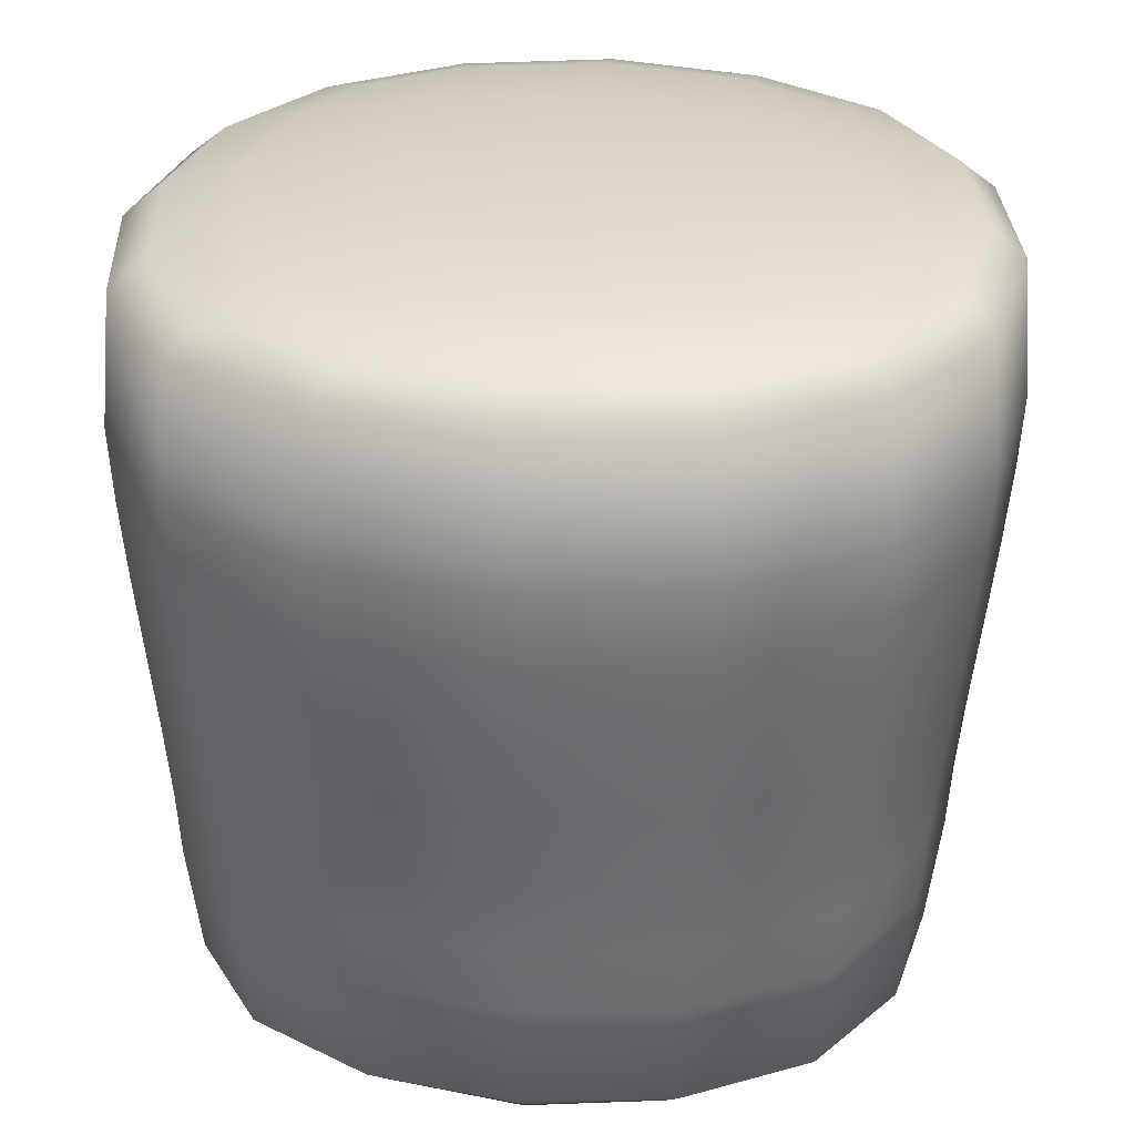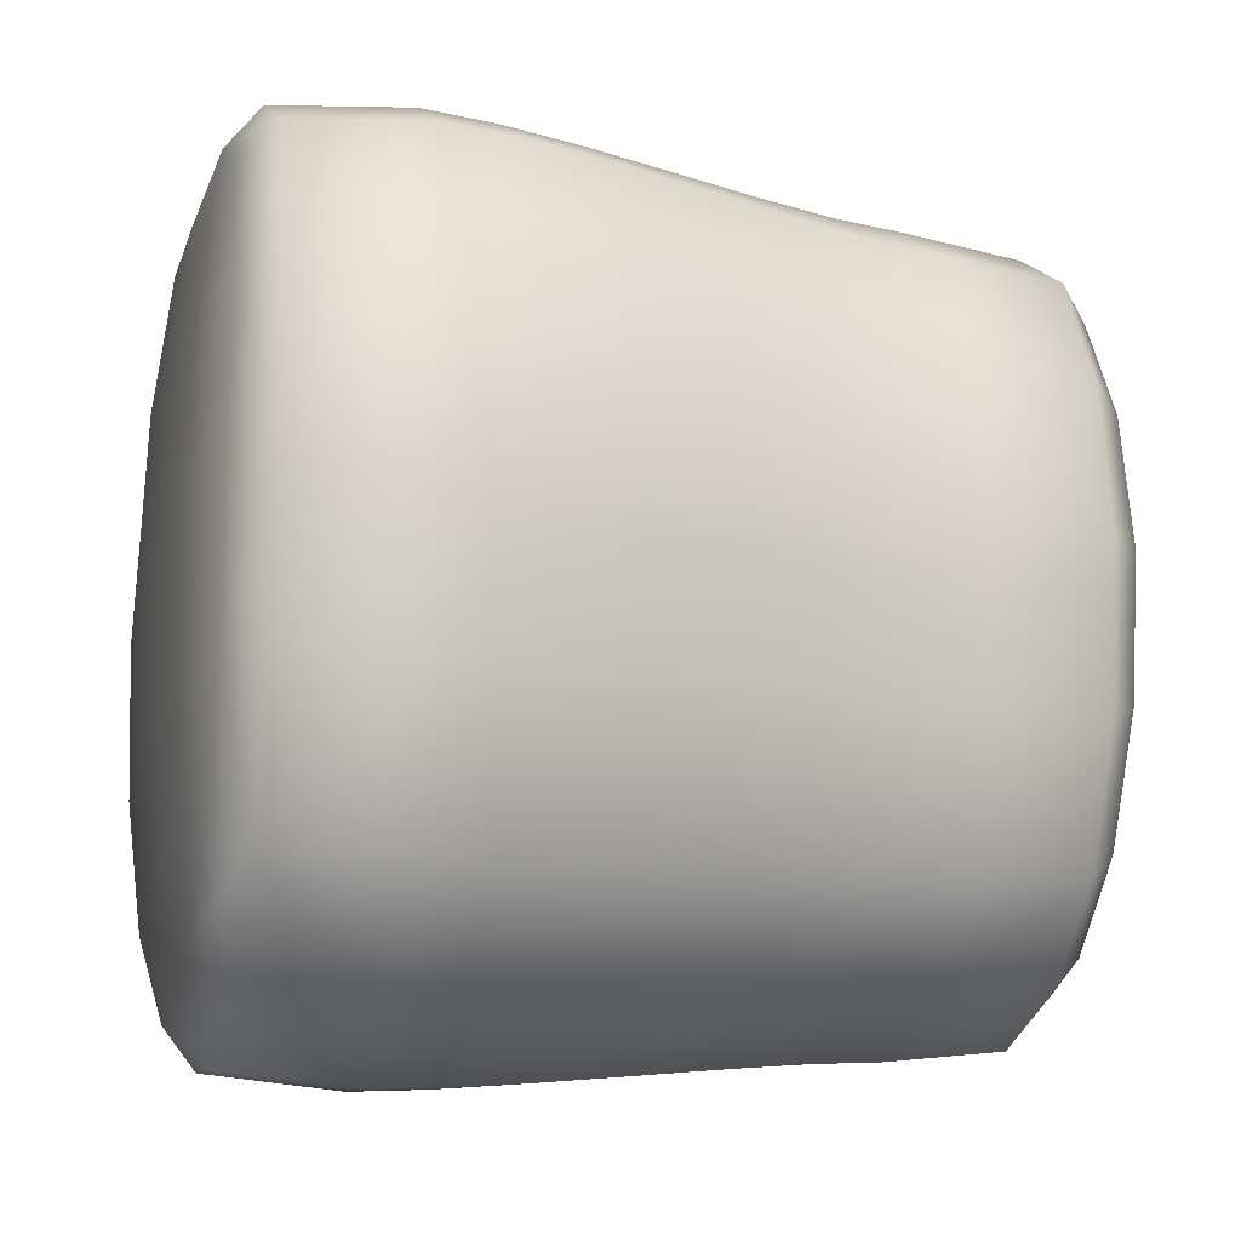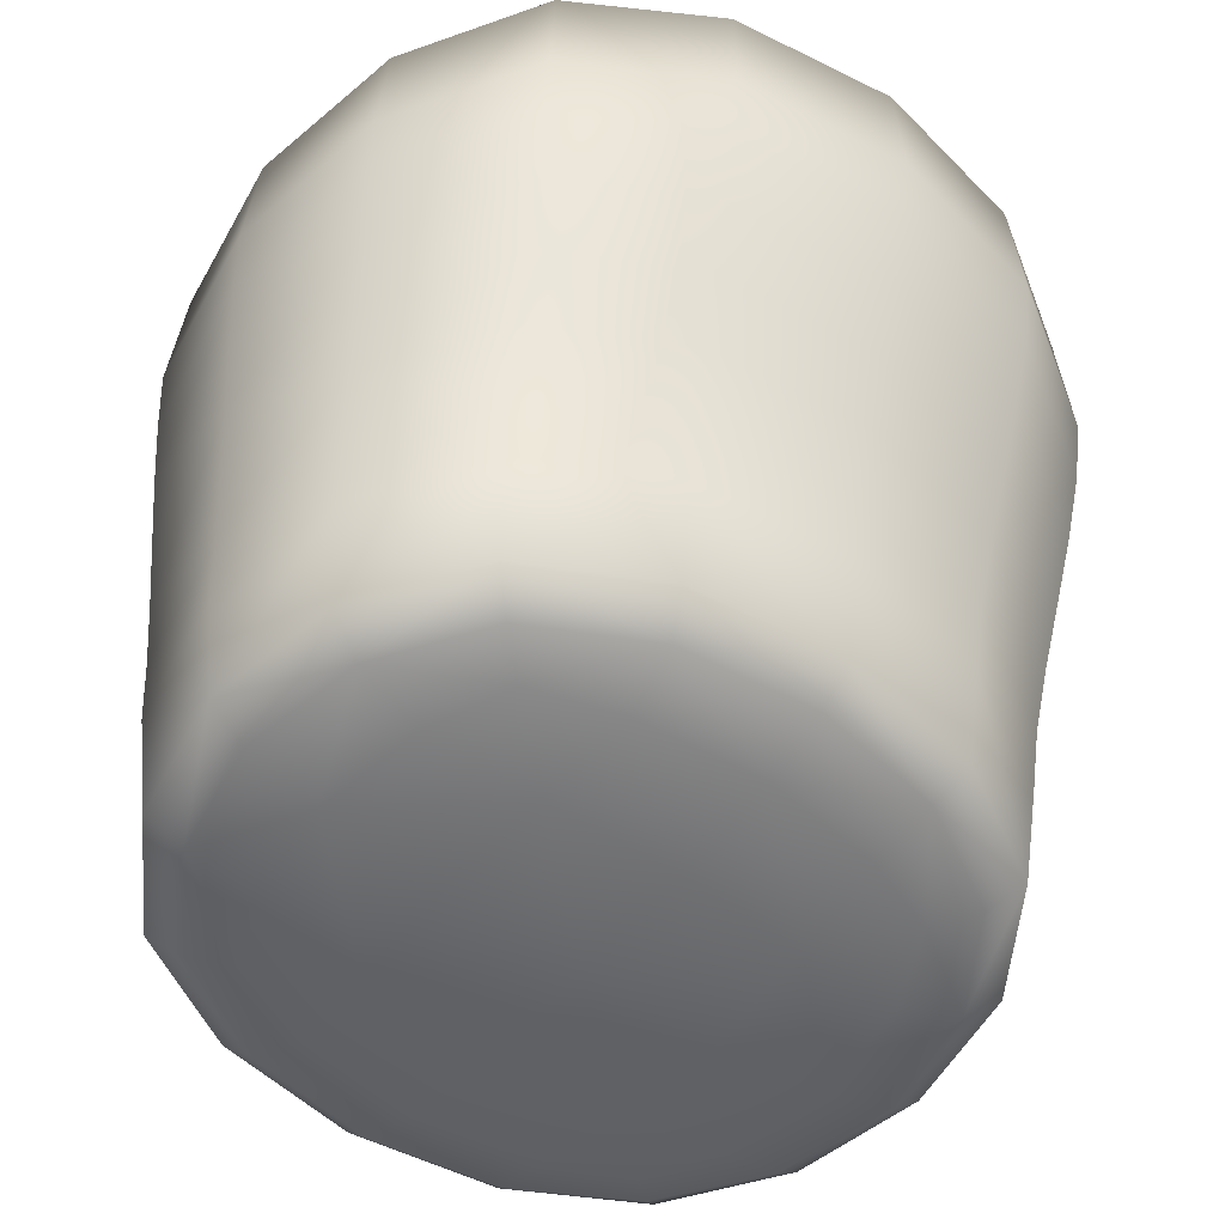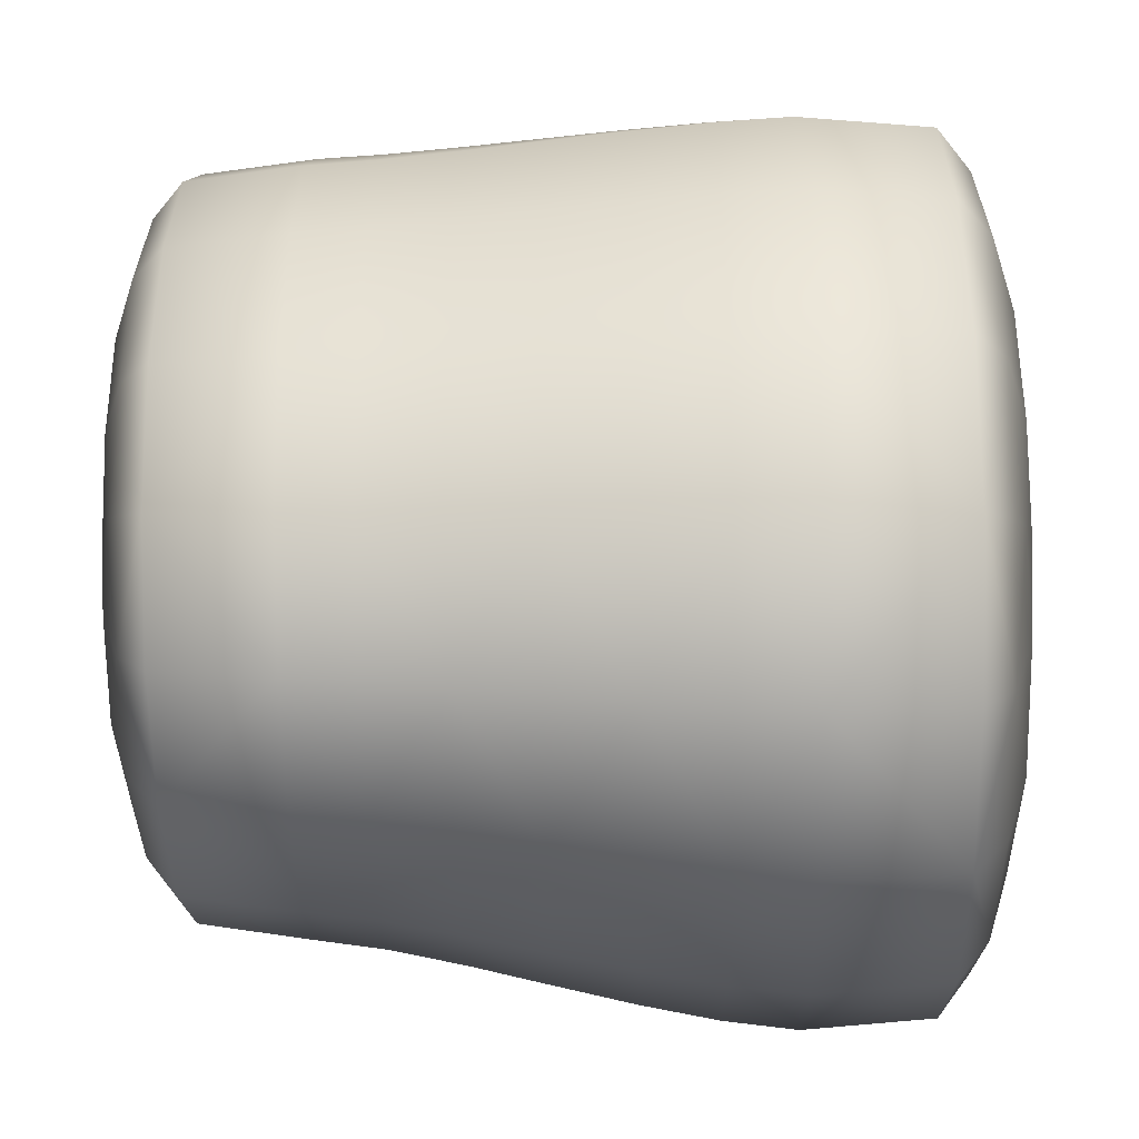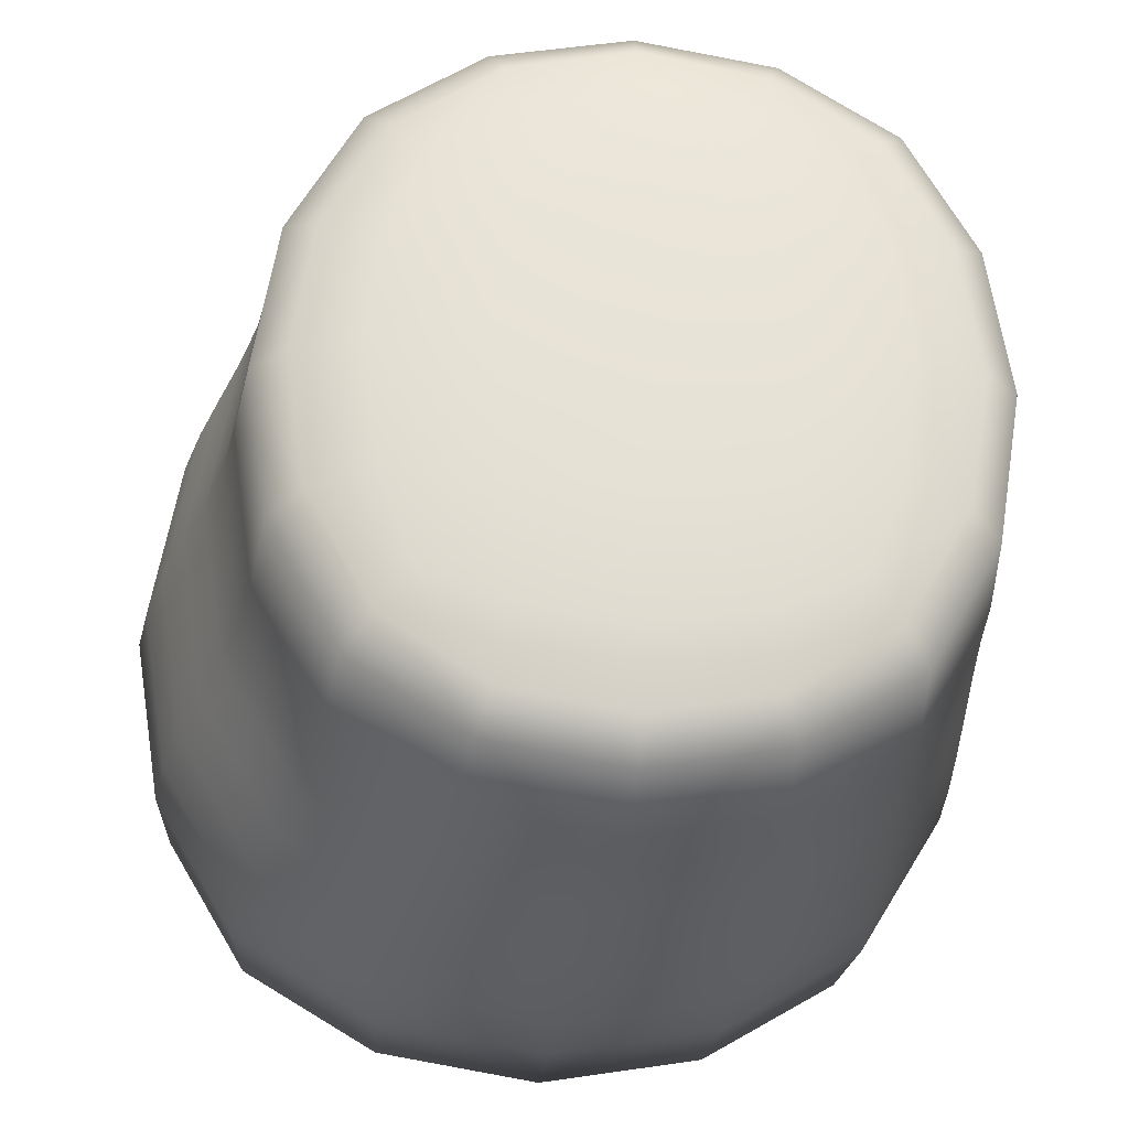
<metadata>
{"format":"obj","ext":"obj","renderer":"f3d","projection":"perspective","resolution":1024,"background":"white","views":[{"elev":29.6,"azim":97.1,"up":"+Y"},{"elev":-18.5,"azim":-101.6,"up":"+Z"},{"elev":-51.9,"azim":-127.6,"up":"+Y"},{"elev":-51.0,"azim":90.9,"up":"+Z"},{"elev":-26.9,"azim":-3.6,"up":"+Z"}]}
</metadata>
<code>
o Mesh.008_Cube-mesh.008
v -0.1457 -0.1167 -0.4294
v -0.1801 0.07088 -0.4513
v 0.1994 0.07088 -0.4527
v 0.2029 -0.1167 -0.4306
v 0.2052 0.07088 0.4513
v -0.1743 0.07088 0.4526
v -0.1402 -0.1167 0.4304
v 0.2085 -0.1167 0.4292
v -0.4314 0.07088 -0.1922
v -0.3766 -0.1167 -0.1829
v -0.3742 -0.1167 0.1856
v -0.4289 0.07088 0.1952
v 0.437 -0.1167 -0.1858
v 0.454 0.07088 -0.1953
v 0.4565 0.07088 0.1921
v 0.4394 -0.1167 0.1827
v 0.2107 -0.2833 0.4145
v -0.1175 -0.2833 0.4156
v -0.09118 -0.4504 0.3596
v 0.19 -0.4504 0.3586
v -0.09582 -0.4504 -0.359
v -0.1228 -0.2833 -0.4148
v 0.2053 -0.2833 -0.416
v 0.1853 -0.4504 -0.3599
v 0.4256 -0.2833 -0.1795
v 0.4279 -0.2833 0.1765
v 0.3771 -0.4504 0.1522
v 0.3751 -0.4504 -0.1548
v -0.3378 -0.2833 0.1791
v -0.3401 -0.2833 -0.1768
v -0.2829 -0.4504 -0.1525
v -0.2809 -0.4504 0.1545
v 0.1866 -0.4897 -0.1542
v 0.1886 -0.4897 0.1529
v -0.09251 -0.4897 0.1538
v -0.09449 -0.4897 -0.1532
v 0.468 0.2507 0.1984
v 0.4654 0.2507 -0.2016
v 0.4084 0.4441 -0.1769
v 0.4106 0.4441 0.174
v -0.197 0.2507 0.4674
v 0.203 0.2507 0.466
v 0.1758 0.4441 0.41
v -0.1768 0.4441 0.4112
v 0.1705 0.4441 -0.4112
v 0.197 0.2507 -0.4674
v -0.203 0.2507 -0.466
v -0.1821 0.4441 -0.41
v -0.468 0.2507 -0.1984
v -0.4654 0.2507 0.2016
v -0.4146 0.4441 0.1769
v -0.4169 0.4441 -0.174
v 0.172 0.4884 -0.1761
v -0.1806 0.4884 -0.1748
v -0.1783 0.4884 0.1761
v 0.1743 0.4884 0.1748
v -0.4045 -0.1167 0.00142
v -0.4016 -0.02371 0.1904
v -0.4618 0.07088 0.001619
v -0.404 -0.02371 -0.1876
v 0.2068 -0.02371 0.4402
v 0.01568 0.07088 0.4842
v 0.03435 -0.1167 0.4605
v 0.009422 0.07088 -0.4843
v -0.1629 -0.02371 -0.4404
v 0.4455 -0.02371 -0.1905
v 0.4869 0.07088 -0.00171
v 0.4479 -0.02371 0.1874
v 0.4672 -0.1167 -0.00164
v 0.0468 -0.2833 0.4447
v 0.04956 -0.4526 0.3853
v 0.2058 -0.4157 0.3987
v 0.4541 -0.2833 -0.001595
v 0.4138 -0.4157 0.1696
v 0.4 -0.4526 -0.001405
v 0.4116 -0.4157 -0.1725
v 0.04106 -0.2833 -0.445
v 0.2006 -0.4157 -0.4001
v 0.04458 -0.4526 -0.3856
v -0.3059 -0.4526 0.001073
v 0.1981 -0.4947 -0.000696
v 0.04813 -0.4947 0.1648
v -0.104 -0.4947 0.000364
v 0.046 -0.4947 -0.1651
v 0.5 0.2507 -0.001755
v 0.4525 0.4058 -0.1962
v 0.4395 0.4466 -0.001544
v 0.4551 0.4058 0.1931
v 0.003229 0.2507 0.5
v 0.1959 0.4058 0.4538
v -0.000295 0.4466 0.4405
v -0.00323 0.2507 -0.5
v -0.2006 0.4058 -0.4538
v -0.005985 0.4466 -0.4405
v -0.4598 0.4058 -0.193
v -0.5 0.2507 0.001755
v -0.4572 0.4058 0.1963
v -0.4458 0.4466 0.001565
v -0.00192 0.494 0.1885
v 0.1863 0.494 -0.000657
v -0.333 0.07088 0.3563
v -0.2861 -0.1167 0.3388
v -0.3376 0.07088 -0.3539
v -0.2904 -0.1167 -0.3368
v 0.3581 0.07088 -0.3564
v 0.3488 -0.1167 -0.339
v 0.3627 0.07088 0.3539
v 0.3532 -0.1167 0.3366
v -0.4517 0.1635 0.1992
v -0.4543 0.1635 -0.196
v 0.2038 0.1635 0.4604
v -0.1944 0.1635 -0.4605
v 0.4637 0.1635 0.196
v 0.4611 0.1635 -0.1993
v -0.3514 -0.2044 0.1816
v -0.3538 -0.2044 -0.1791
v 0.2044 -0.2044 -0.4215
v 0.4322 -0.2044 0.1788
v 0.4299 -0.2044 -0.1818
v 0.2099 -0.2044 0.42
v -0.259 -0.2833 -0.3253
v -0.2127 -0.4482 -0.281
v 0.179 -0.4749 0.2811
v 0.3468 -0.2833 0.325
v 0.3068 -0.4482 0.2806
v 0.3041 -0.4749 -0.1432
v 0.3059 -0.4749 0.141
v 0.3426 -0.2833 -0.3275
v 0.3032 -0.4482 -0.2828
v 0.1754 -0.4749 -0.2823
v -0.2548 -0.2833 0.3271
v -0.2091 -0.4482 0.2825
v 0.3643 0.2507 -0.368
v 0.3183 0.4417 -0.3231
v 0.3194 0.4717 -0.1635
v 0.3215 0.4717 0.1613
v 0.369 0.2507 0.3654
v 0.3225 0.4417 0.3208
v 0.1621 0.4717 0.3214
v -0.1684 0.4717 -0.3214
v -0.369 0.2507 -0.3654
v -0.3288 0.4417 -0.3208
v -0.3277 0.4717 -0.1612
v -0.3256 0.4717 0.1635
v -0.3643 0.2507 0.368
v -0.3246 0.4417 0.3231
v -0.1642 0.4717 0.3225
v 0.158 0.4717 -0.3225
v -0.21 -0.4749 0.1428
v -0.2118 -0.4749 -0.1413
v -0.08121 -0.4749 0.282
v -0.08485 -0.4749 -0.2814
v -0.1314 -0.2044 -0.4203
v -0.126 -0.2044 0.4212
v 0.1979 0.1635 -0.4619
v -0.1885 0.1635 0.4618
v -0.004356 0.494 -0.1885
v -0.1926 0.494 0.000674
v -0.1948 0.4058 0.4552
v 0.1901 0.4058 -0.4552
v -0.3212 -0.4157 -0.1699
v -0.3663 -0.2833 0.001284
v -0.319 -0.4157 0.1722
v -0.108 -0.4157 0.3998
v -0.1132 -0.4157 -0.399
v 0.0284 -0.1167 -0.4607
v 0.2012 -0.02371 -0.4417
v -0.1572 -0.02371 0.4415
v -0.4331 -0.02371 0.001519
v 0.02501 -0.02371 0.4724
v 0.01892 -0.02371 -0.4725
v 0.4771 -0.02371 -0.001677
v 0.04905 -0.4162 0.4279
v 0.4389 -0.4162 -0.001541
v 0.04352 -0.4162 -0.4282
v -0.3464 -0.4162 0.001215
v 0.04707 -0.5 -0.000168
v 0.4865 0.4065 -0.00171
v 0.000794 0.4065 0.4871
v -0.005498 0.4065 -0.4871
v -0.4912 0.4065 0.001725
v -0.00314 0.5 1e-05
v -0.3095 -0.02371 0.3476
v -0.314 -0.02371 -0.3454
v 0.3535 -0.02371 -0.3477
v 0.3579 -0.02371 0.3452
v -0.4857 0.1635 0.001704
v 0.007896 0.1635 0.4941
v 0.001514 0.1635 -0.4941
v 0.4951 0.1635 -0.00174
v -0.3806 -0.2044 0.001335
v 0.03631 -0.2044 -0.4509
v 0.459 -0.2044 -0.001613
v 0.04213 -0.2044 0.4506
v -0.2435 -0.4151 -0.3128
v 0.04902 -0.4789 0.3024
v 0.336 -0.4151 0.3125
v 0.3241 -0.4789 -0.001139
v 0.332 -0.4151 -0.3148
v 0.04511 -0.4789 -0.3027
v -0.2394 -0.4151 0.3145
v -0.23 -0.4789 0.000807
v 0.3536 0.4052 -0.3582
v 0.3443 0.4762 -0.001209
v 0.3582 0.4052 0.3557
v -0.000905 0.4762 0.3458
v -0.005371 0.4762 -0.3457
v -0.3629 0.4052 -0.3557
v -0.3506 0.4762 0.00123
v -0.3583 0.4052 0.3582
v -0.3526 0.1635 0.3636
v -0.3572 0.1635 -0.3611
v 0.3667 0.1635 0.3611
v 0.362 0.1635 -0.3636
v -0.2665 -0.2044 0.3315
v -0.2708 -0.2044 -0.3296
v 0.3492 -0.2044 0.3294
v 0.3449 -0.2044 -0.3318
v 0.2648 -0.4668 -0.2405
v 0.2679 -0.4668 0.2386
v -0.1738 -0.4668 -0.2389
v -0.1707 -0.4668 0.2401
v 0.2702 0.4626 -0.2747
v 0.2737 0.4626 0.2728
v -0.28 0.4626 -0.2728
v -0.2765 0.4626 0.2747
f 1 65 171
f 1 171 166
f 1 166 192
f 1 192 153
f 1 153 216
f 1 216 104
f 1 104 184
f 1 184 65
f 2 64 171
f 2 171 65
f 2 65 184
f 2 184 103
f 2 103 212
f 2 212 112
f 2 112 189
f 2 189 64
f 3 167 171
f 3 171 64
f 3 64 189
f 3 189 155
f 3 155 214
f 3 214 105
f 3 105 185
f 3 185 167
f 4 166 171
f 4 171 167
f 4 167 185
f 4 185 106
f 4 106 218
f 4 218 117
f 4 117 192
f 4 192 166
f 5 62 170
f 5 170 61
f 5 61 186
f 5 186 107
f 5 107 213
f 5 213 111
f 5 111 188
f 5 188 62
f 6 168 170
f 6 170 62
f 6 62 188
f 6 188 156
f 6 156 211
f 6 211 101
f 6 101 183
f 6 183 168
f 7 63 170
f 7 170 168
f 7 168 183
f 7 183 102
f 7 102 215
f 7 215 154
f 7 154 194
f 7 194 63
f 8 61 170
f 8 170 63
f 8 63 194
f 8 194 120
f 8 120 217
f 8 217 108
f 8 108 186
f 8 186 61
f 9 60 169
f 9 169 59
f 9 59 187
f 9 187 110
f 9 110 212
f 9 212 103
f 9 103 184
f 9 184 60
f 10 57 169
f 10 169 60
f 10 60 184
f 10 184 104
f 10 104 216
f 10 216 116
f 10 116 191
f 10 191 57
f 11 58 169
f 11 169 57
f 11 57 191
f 11 191 115
f 11 115 215
f 11 215 102
f 11 102 183
f 11 183 58
f 12 59 169
f 12 169 58
f 12 58 183
f 12 183 101
f 12 101 211
f 12 211 109
f 12 109 187
f 12 187 59
f 13 66 172
f 13 172 69
f 13 69 193
f 13 193 119
f 13 119 218
f 13 218 106
f 13 106 185
f 13 185 66
f 14 67 172
f 14 172 66
f 14 66 185
f 14 185 105
f 14 105 214
f 14 214 114
f 14 114 190
f 14 190 67
f 15 68 172
f 15 172 67
f 15 67 190
f 15 190 113
f 15 113 213
f 15 213 107
f 15 107 186
f 15 186 68
f 16 69 172
f 16 172 68
f 16 68 186
f 16 186 108
f 16 108 217
f 16 217 118
f 16 118 193
f 16 193 69
f 17 70 173
f 17 173 72
f 17 72 197
f 17 197 124
f 17 124 217
f 17 217 120
f 17 120 194
f 17 194 70
f 18 164 173
f 18 173 70
f 18 70 194
f 18 194 154
f 18 154 215
f 18 215 131
f 18 131 201
f 18 201 164
f 19 71 173
f 19 173 164
f 19 164 201
f 19 201 132
f 19 132 222
f 19 222 151
f 19 151 196
f 19 196 71
f 20 72 173
f 20 173 71
f 20 71 196
f 20 196 123
f 20 123 220
f 20 220 125
f 20 125 197
f 20 197 72
f 21 165 175
f 21 175 79
f 21 79 200
f 21 200 152
f 21 152 221
f 21 221 122
f 21 122 195
f 21 195 165
f 22 77 175
f 22 175 165
f 22 165 195
f 22 195 121
f 22 121 216
f 22 216 153
f 22 153 192
f 22 192 77
f 23 78 175
f 23 175 77
f 23 77 192
f 23 192 117
f 23 117 218
f 23 218 128
f 23 128 199
f 23 199 78
f 24 79 175
f 24 175 78
f 24 78 199
f 24 199 129
f 24 129 219
f 24 219 130
f 24 130 200
f 24 200 79
f 25 73 174
f 25 174 76
f 25 76 199
f 25 199 128
f 25 128 218
f 25 218 119
f 25 119 193
f 25 193 73
f 26 74 174
f 26 174 73
f 26 73 193
f 26 193 118
f 26 118 217
f 26 217 124
f 26 124 197
f 26 197 74
f 27 75 174
f 27 174 74
f 27 74 197
f 27 197 125
f 27 125 220
f 27 220 127
f 27 127 198
f 27 198 75
f 28 76 174
f 28 174 75
f 28 75 198
f 28 198 126
f 28 126 219
f 28 219 129
f 28 129 199
f 28 199 76
f 29 162 176
f 29 176 163
f 29 163 201
f 29 201 131
f 29 131 215
f 29 215 115
f 29 115 191
f 29 191 162
f 30 161 176
f 30 176 162
f 30 162 191
f 30 191 116
f 30 116 216
f 30 216 121
f 30 121 195
f 30 195 161
f 31 80 176
f 31 176 161
f 31 161 195
f 31 195 122
f 31 122 221
f 31 221 150
f 31 150 202
f 31 202 80
f 32 163 176
f 32 176 80
f 32 80 202
f 32 202 149
f 32 149 222
f 32 222 132
f 32 132 201
f 32 201 163
f 33 81 177
f 33 177 84
f 33 84 200
f 33 200 130
f 33 130 219
f 33 219 126
f 33 126 198
f 33 198 81
f 34 82 177
f 34 177 81
f 34 81 198
f 34 198 127
f 34 127 220
f 34 220 123
f 34 123 196
f 34 196 82
f 35 83 177
f 35 177 82
f 35 82 196
f 35 196 151
f 35 151 222
f 35 222 149
f 35 149 202
f 35 202 83
f 36 84 177
f 36 177 83
f 36 83 202
f 36 202 150
f 36 150 221
f 36 221 152
f 36 152 200
f 36 200 84
f 37 85 178
f 37 178 88
f 37 88 205
f 37 205 137
f 37 137 213
f 37 213 113
f 37 113 190
f 37 190 85
f 38 86 178
f 38 178 85
f 38 85 190
f 38 190 114
f 38 114 214
f 38 214 133
f 38 133 203
f 38 203 86
f 39 87 178
f 39 178 86
f 39 86 203
f 39 203 134
f 39 134 223
f 39 223 135
f 39 135 204
f 39 204 87
f 40 88 178
f 40 178 87
f 40 87 204
f 40 204 136
f 40 136 224
f 40 224 138
f 40 138 205
f 40 205 88
f 41 89 179
f 41 179 159
f 41 159 210
f 41 210 145
f 41 145 211
f 41 211 156
f 41 156 188
f 41 188 89
f 42 90 179
f 42 179 89
f 42 89 188
f 42 188 111
f 42 111 213
f 42 213 137
f 42 137 205
f 42 205 90
f 43 91 179
f 43 179 90
f 43 90 205
f 43 205 138
f 43 138 224
f 43 224 139
f 43 139 206
f 43 206 91
f 44 159 179
f 44 179 91
f 44 91 206
f 44 206 147
f 44 147 226
f 44 226 146
f 44 146 210
f 44 210 159
f 45 160 180
f 45 180 94
f 45 94 207
f 45 207 148
f 45 148 223
f 45 223 134
f 45 134 203
f 45 203 160
f 46 92 180
f 46 180 160
f 46 160 203
f 46 203 133
f 46 133 214
f 46 214 155
f 46 155 189
f 46 189 92
f 47 93 180
f 47 180 92
f 47 92 189
f 47 189 112
f 47 112 212
f 47 212 141
f 47 141 208
f 47 208 93
f 48 94 180
f 48 180 93
f 48 93 208
f 48 208 142
f 48 142 225
f 48 225 140
f 48 140 207
f 48 207 94
f 49 96 181
f 49 181 95
f 49 95 208
f 49 208 141
f 49 141 212
f 49 212 110
f 49 110 187
f 49 187 96
f 50 97 181
f 50 181 96
f 50 96 187
f 50 187 109
f 50 109 211
f 50 211 145
f 50 145 210
f 50 210 97
f 51 98 181
f 51 181 97
f 51 97 210
f 51 210 146
f 51 146 226
f 51 226 144
f 51 144 209
f 51 209 98
f 52 95 181
f 52 181 98
f 52 98 209
f 52 209 143
f 52 143 225
f 52 225 142
f 52 142 208
f 52 208 95
f 53 157 182
f 53 182 100
f 53 100 204
f 53 204 135
f 53 135 223
f 53 223 148
f 53 148 207
f 53 207 157
f 54 158 182
f 54 182 157
f 54 157 207
f 54 207 140
f 54 140 225
f 54 225 143
f 54 143 209
f 54 209 158
f 55 99 182
f 55 182 158
f 55 158 209
f 55 209 144
f 55 144 226
f 55 226 147
f 55 147 206
f 55 206 99
f 56 100 182
f 56 182 99
f 56 99 206
f 56 206 139
f 56 139 224
f 56 224 136
f 56 136 204
f 56 204 100

</code>
